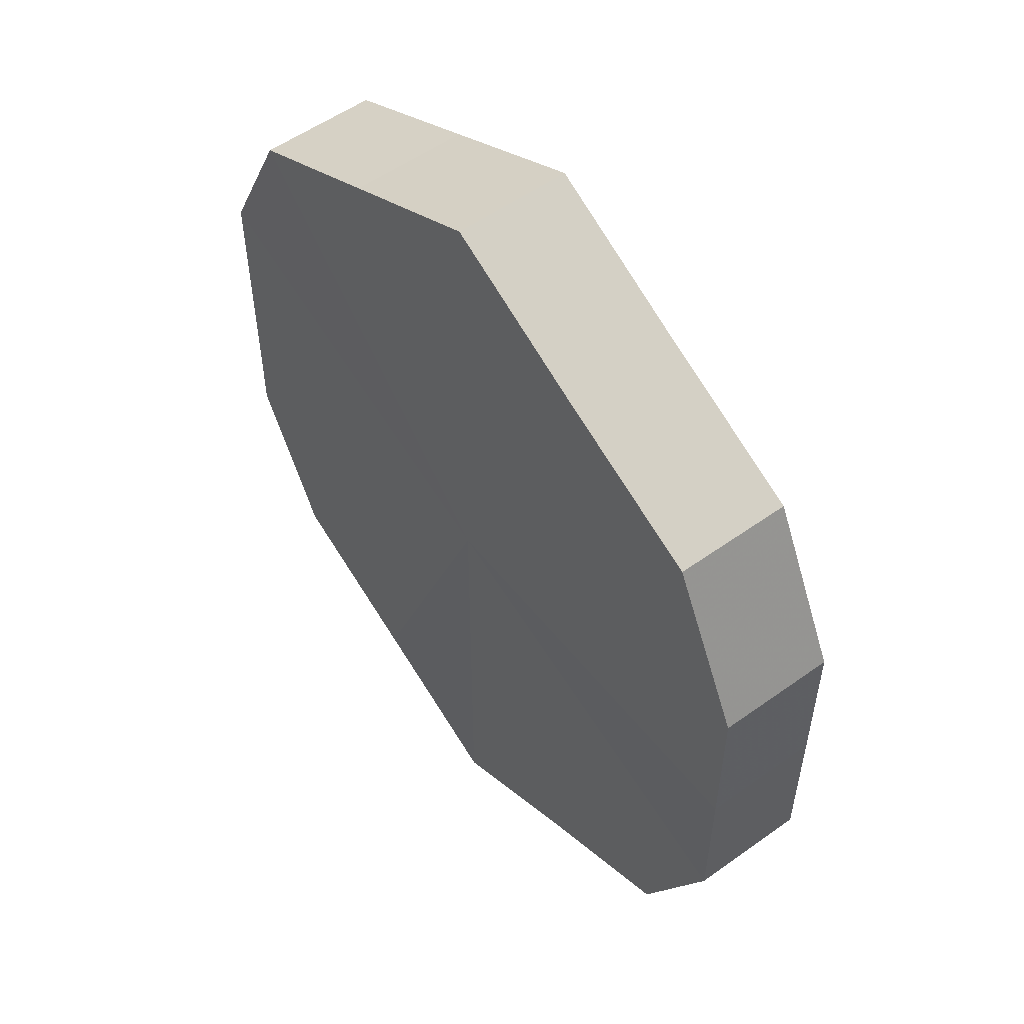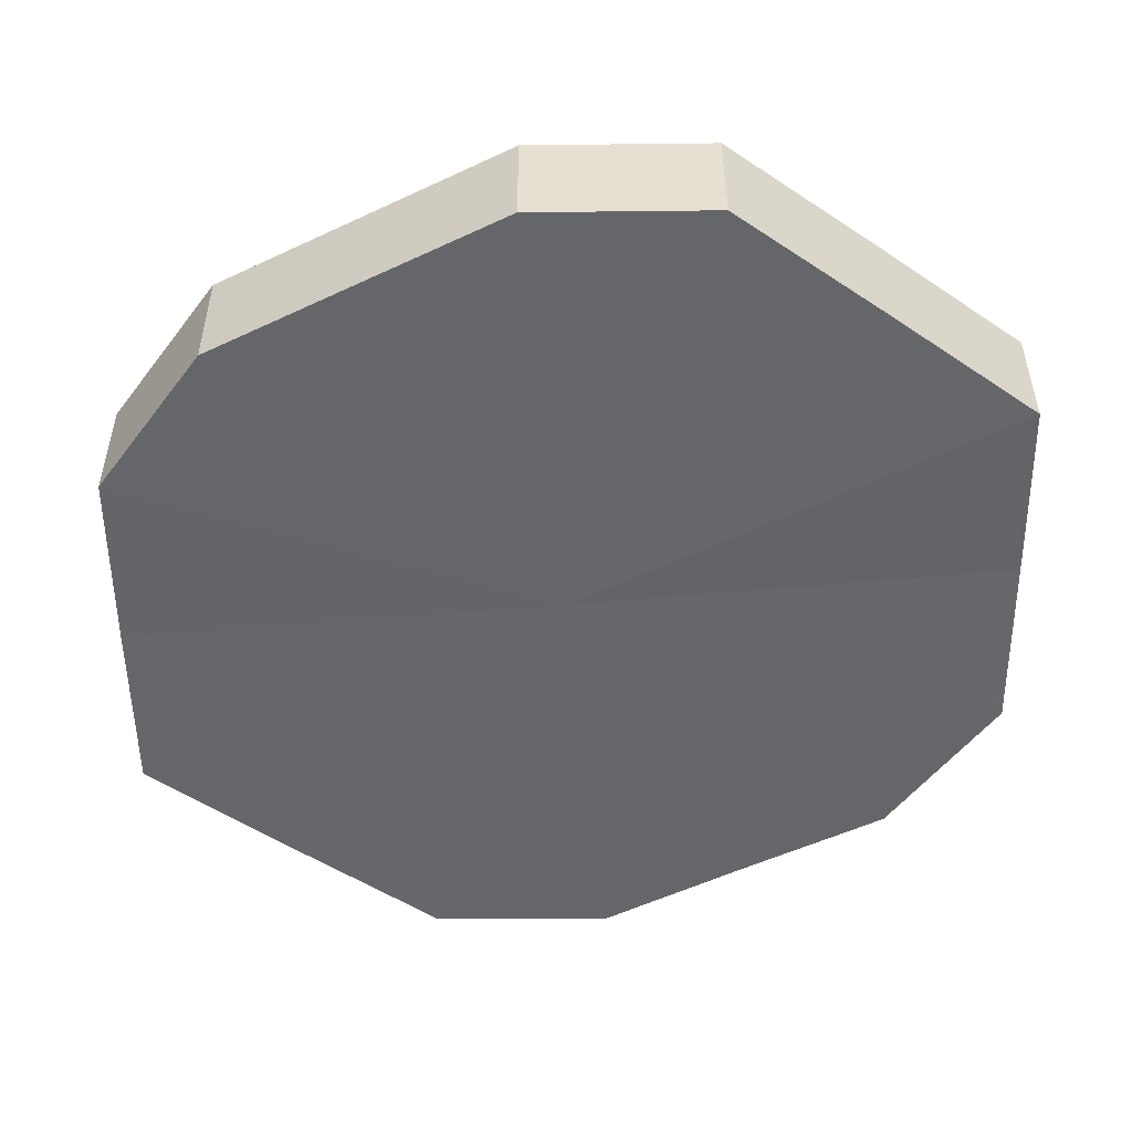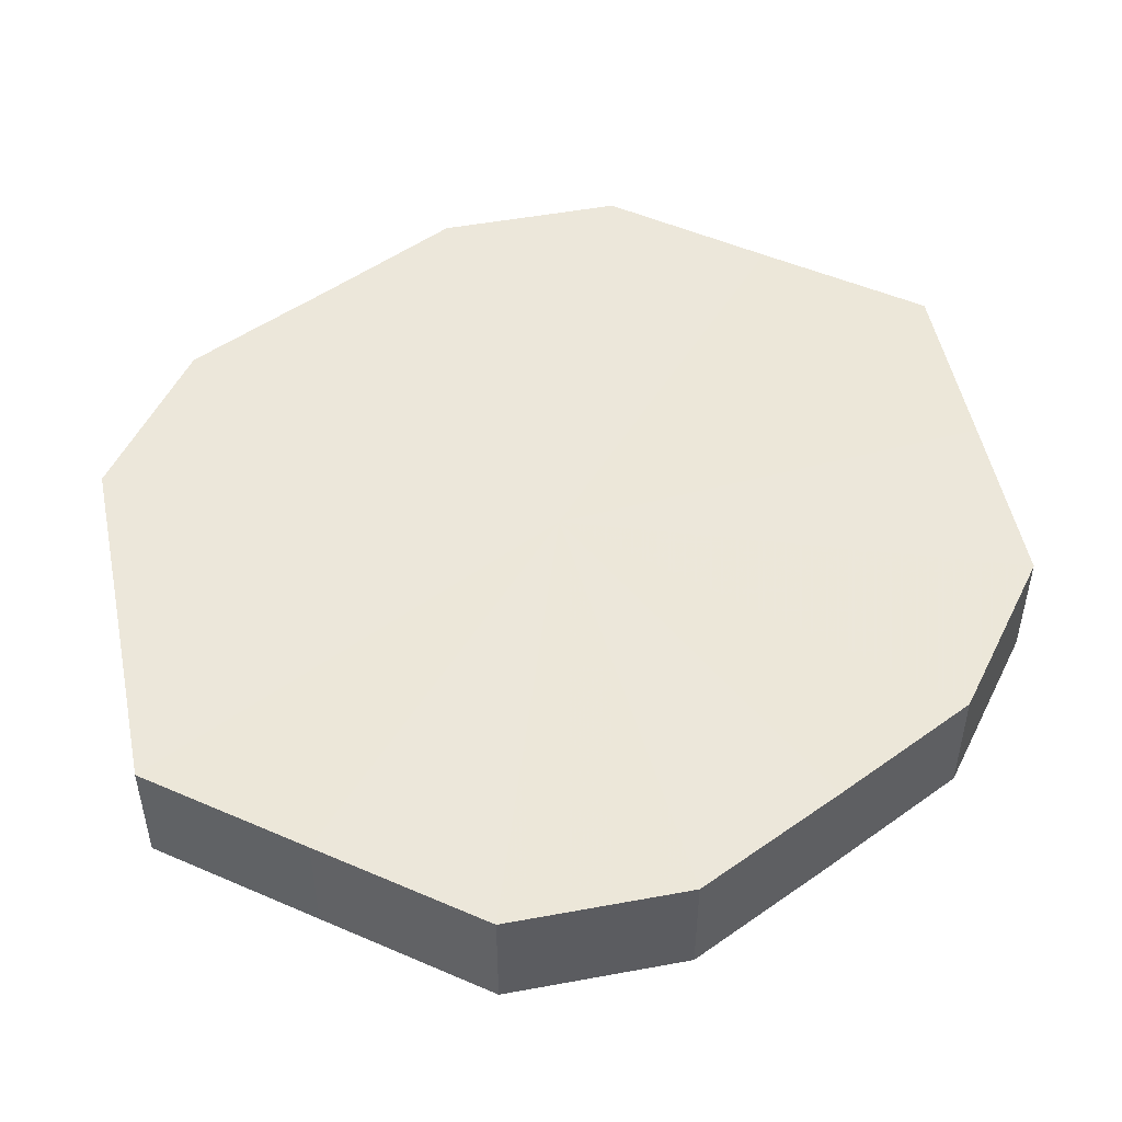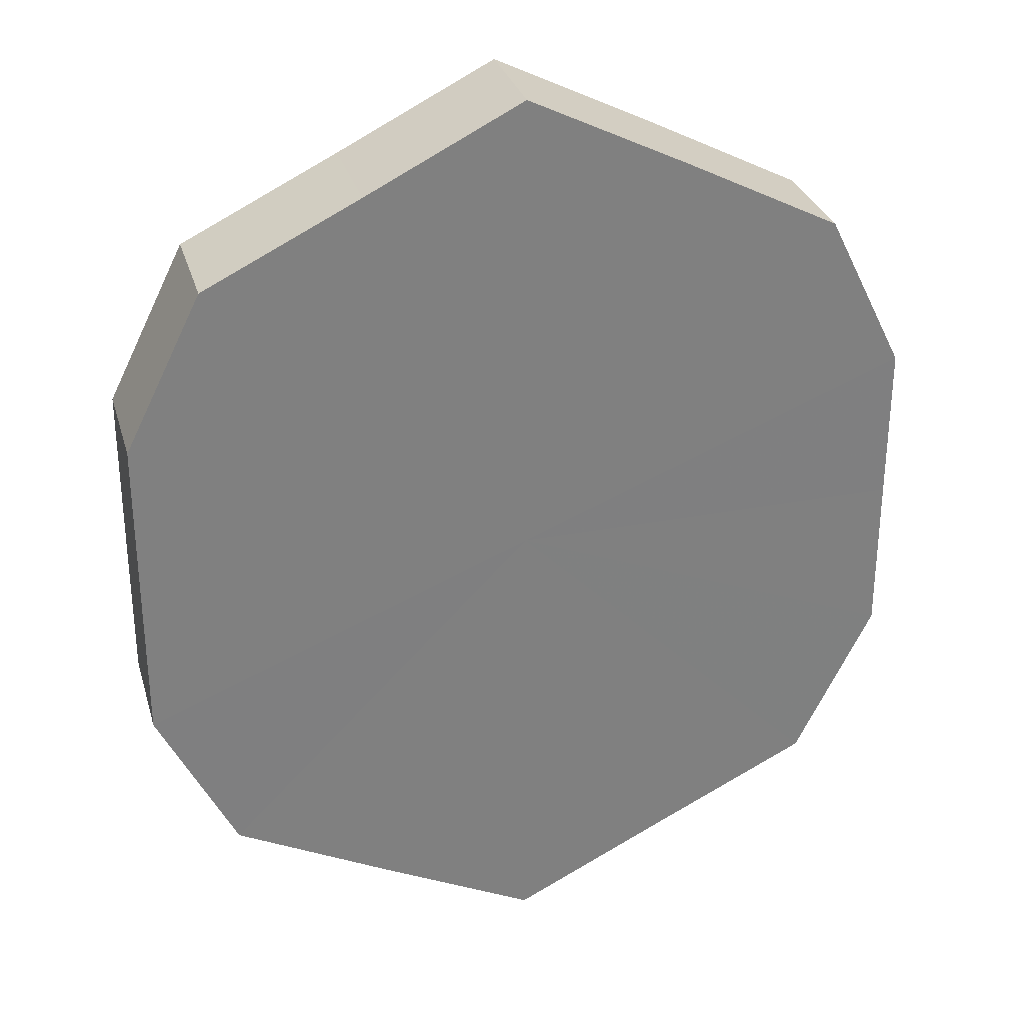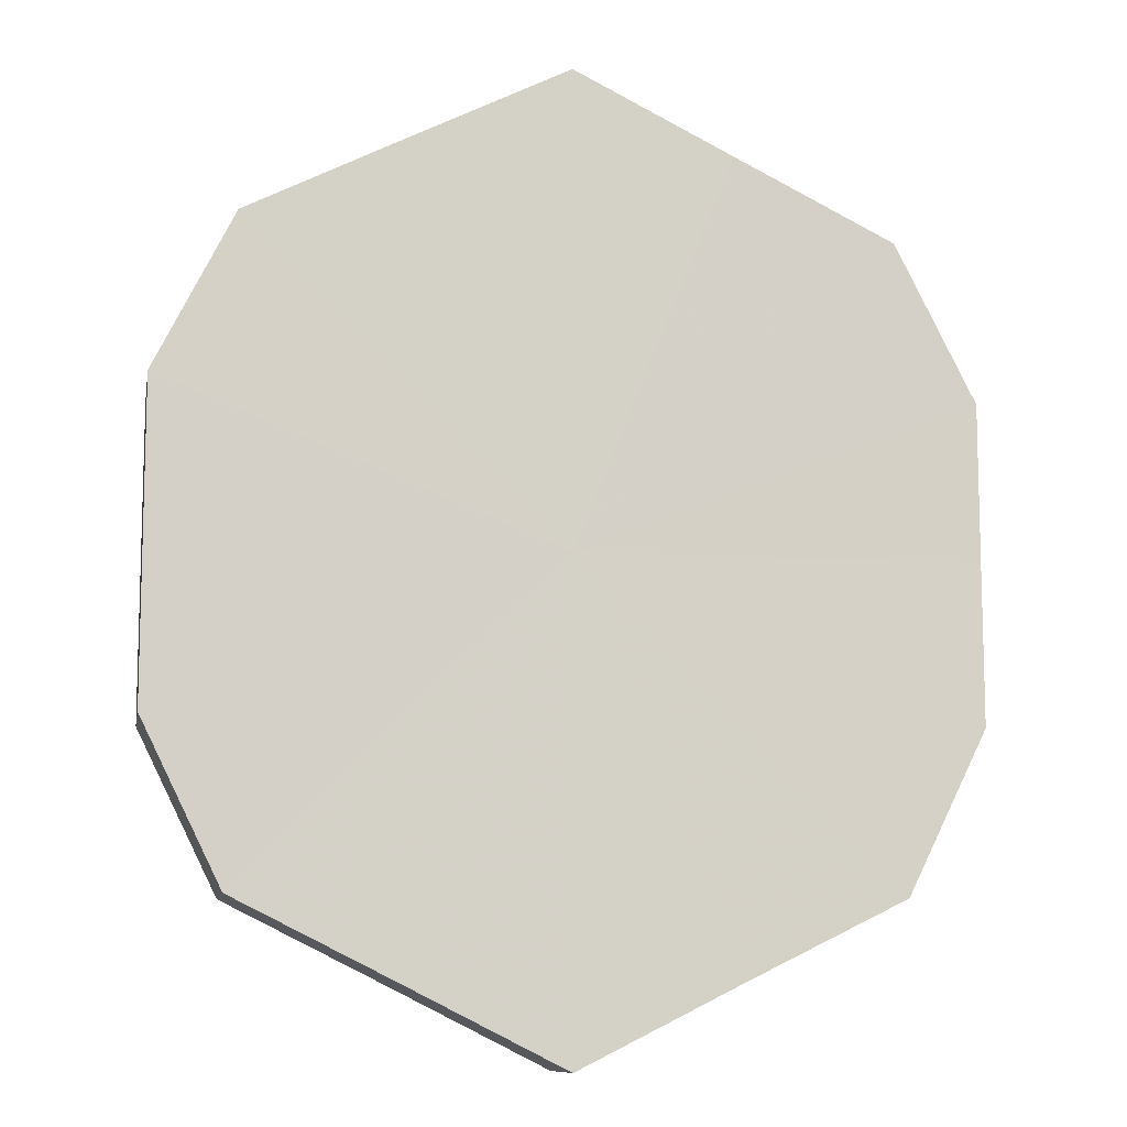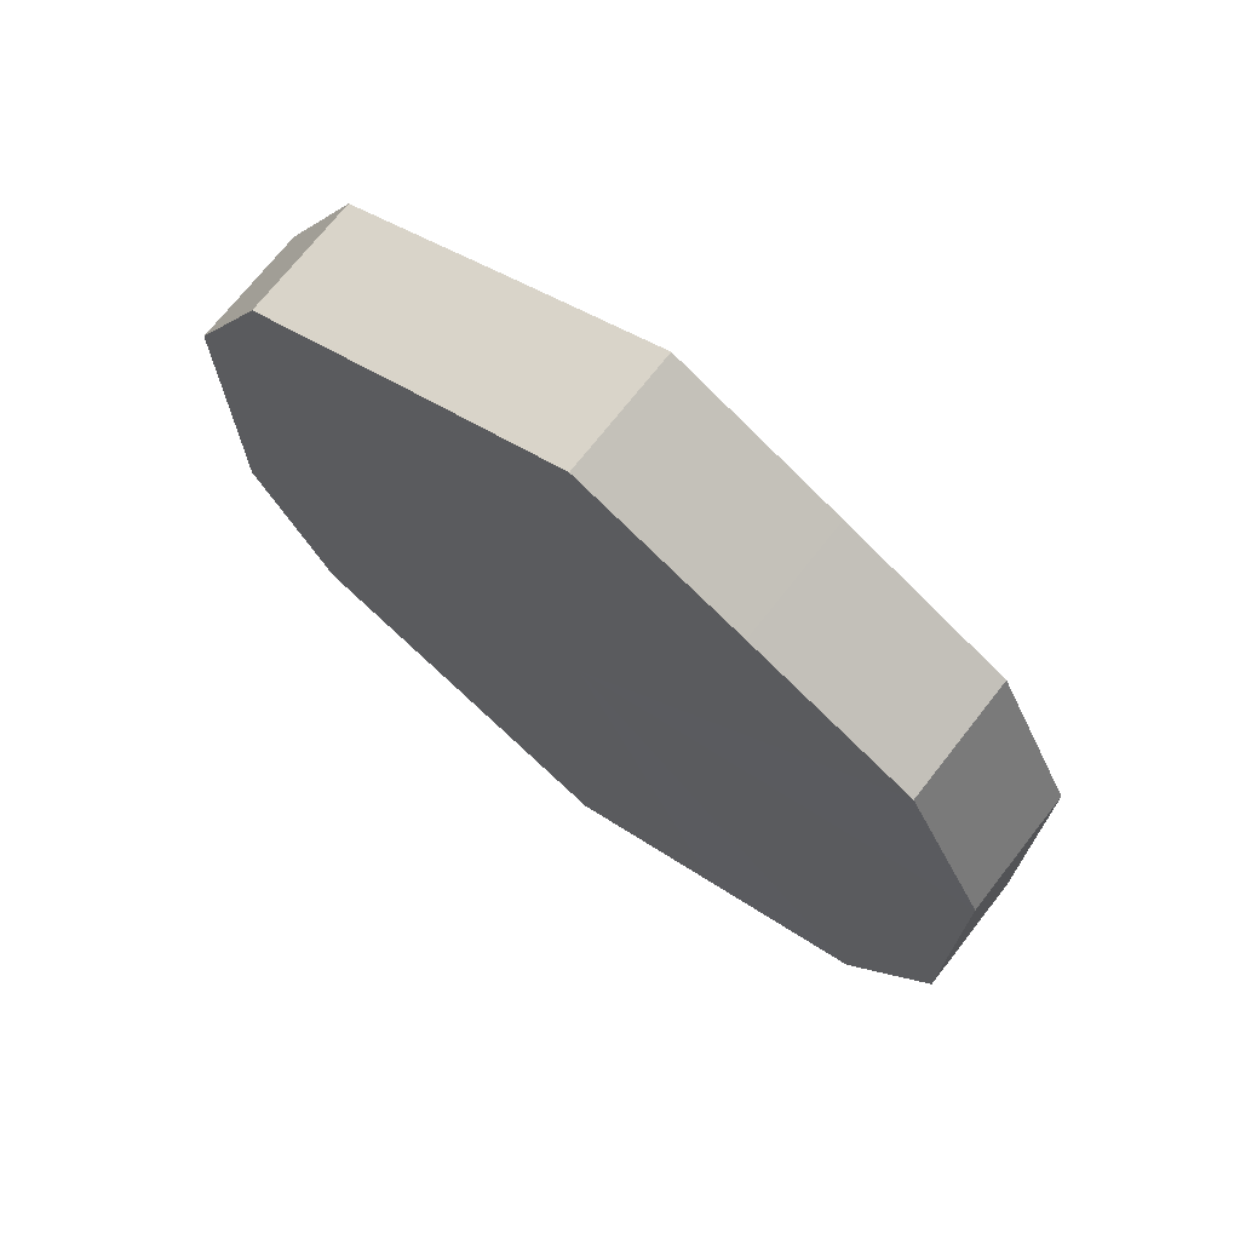
<metadata>
{"format":"obj","ext":"obj","renderer":"f3d","projection":"perspective","resolution":1024,"background":"white","views":[{"elev":54.9,"azim":-127.6,"up":"+Y"},{"elev":-51.8,"azim":117.3,"up":"+Z"},{"elev":50.3,"azim":52.0,"up":"+Z"},{"elev":30.1,"azim":-15.4,"up":"+Y"},{"elev":-10.1,"azim":-9.8,"up":"+Y"},{"elev":72.0,"azim":38.0,"up":"+Y"}]}
</metadata>
<code>
o 20216
v 2202 1870 7.1
v 2202 1870 7.1
v 2202 1870 7.085
v 2202 1870 7.1
v 2202 1870 7.085
v 2202 1870 7.1
v 2202 1870 7.085
v 2202 1870 7.1
v 2202 1870 7.085
v 2202 1870 7.1
v 2202 1870 7.085
v 2202 1870 7.1
v 2202 1870 7.085
v 2202 1870 7.1
v 2202 1870 7.085
v 2202 1870 7.1
v 2202 1870 7.085
v 2202 1870 7.1
v 2202 1870 7.085
v 2202 1870 7.1
v 2202 1870 7.085
v 2202 1870 7.1
v 2202 1870 7.085
v 2202 1870 7.1
v 2202 1870 7.085
v 2202 1870 7.1
v 2202 1870 7.085
v 2202 1870 7.1
v 2202 1870 7.085
v 2202 1870 7.1
v 2202 1870 7.085
v 2202 1870 7.085
v 2202 1870 7.085
v 2202 1870 7.1
v 2202 1870 7.085
v 2202 1870 7.1
v 2202 1870 7.085
v 2202 1870 7.085
v 2202 1870 7.1
v 2202 1870 7.085
v 2202 1870 7.1
v 2202 1870 7.1
v 2202 1870 7.085
v 2202 1870 7.085
v 2202 1870 7.1
v 2202 1870 7.085
v 2202 1870 7.1
v 2202 1870 7.1
v 2202 1870 7.085
v 2202 1870 7.085
v 2202 1870 7.1
v 2202 1870 7.085
v 2202 1870 7.1
v 2202 1870 7.1
v 2202 1870 7.085
v 2202 1870 7.085
v 2202 1870 7.1
v 2202 1870 7.085
v 2202 1870 7.1
v 2202 1870 7.1
v 2202 1870 7.085
v 2202 1870 7.085
v 2202 1870 7.1
v 2202 1870 7.1
v 2202 1870 7.1
v 2202 1870 7.1
v 2202 1870 7.1
v 2202 1870 7.1
v 2202 1870 7.1
v 2202 1870 7.1
v 2202 1870 7.1
v 2202 1870 7.1
v 2202 1870 7.1
v 2202 1870 7.1
v 2202 1870 7.1
v 2202 1870 7.1
v 2202 1870 7.1
v 2202 1870 7.1
v 2202 1870 7.1
v 2202 1870 7.1
v 2202 1870 7.1
v 2202 1870 7.085
v 2202 1870 7.085
v 2202 1870 7.085
v 2202 1870 7.085
v 2202 1870 7.085
v 2202 1870 7.085
v 2202 1870 7.085
v 2202 1870 7.085
v 2202 1870 7.085
v 2202 1870 7.085
v 2202 1870 7.085
v 2202 1870 7.085
v 2202 1870 7.085
v 2202 1870 7.085
v 2202 1870 7.085
v 2202 1870 7.085
v 2202 1870 7.085
f 1 2 3
f 2 4 5
f 6 1 7
f 4 8 9
f 10 6 11
f 8 12 13
f 14 10 15
f 12 16 17
f 18 14 19
f 16 20 21
f 22 18 23
f 20 24 25
f 26 22 27
f 24 28 29
f 30 26 31
f 28 30 32
f 33 34 35
f 35 36 37
f 38 39 33
f 40 41 38
f 37 42 43
f 44 45 40
f 46 47 44
f 43 48 49
f 50 51 46
f 52 53 50
f 49 54 55
f 56 57 52
f 58 59 56
f 55 60 61
f 62 63 58
f 61 64 62
f 65 66 67
f 65 68 66
f 65 67 69
f 65 70 68
f 65 69 71
f 65 72 70
f 65 71 73
f 65 74 72
f 65 73 75
f 65 76 74
f 65 75 77
f 65 78 76
f 65 77 79
f 65 80 78
f 65 79 81
f 65 81 80
f 82 83 84
f 82 85 83
f 82 84 86
f 82 87 85
f 82 86 88
f 82 89 87
f 82 88 90
f 82 91 89
f 82 90 92
f 82 93 91
f 82 92 94
f 82 95 93
f 82 94 96
f 82 97 95
f 82 96 98
f 82 98 97

</code>
